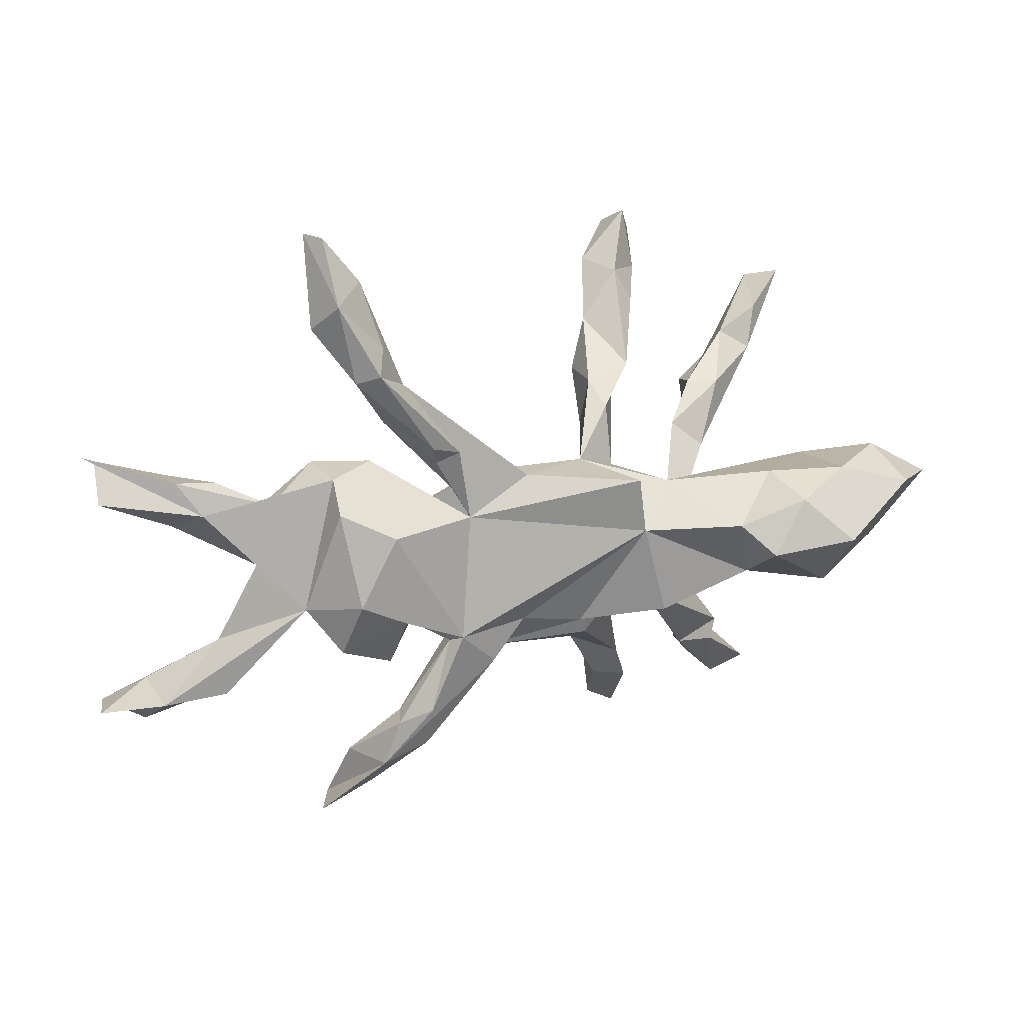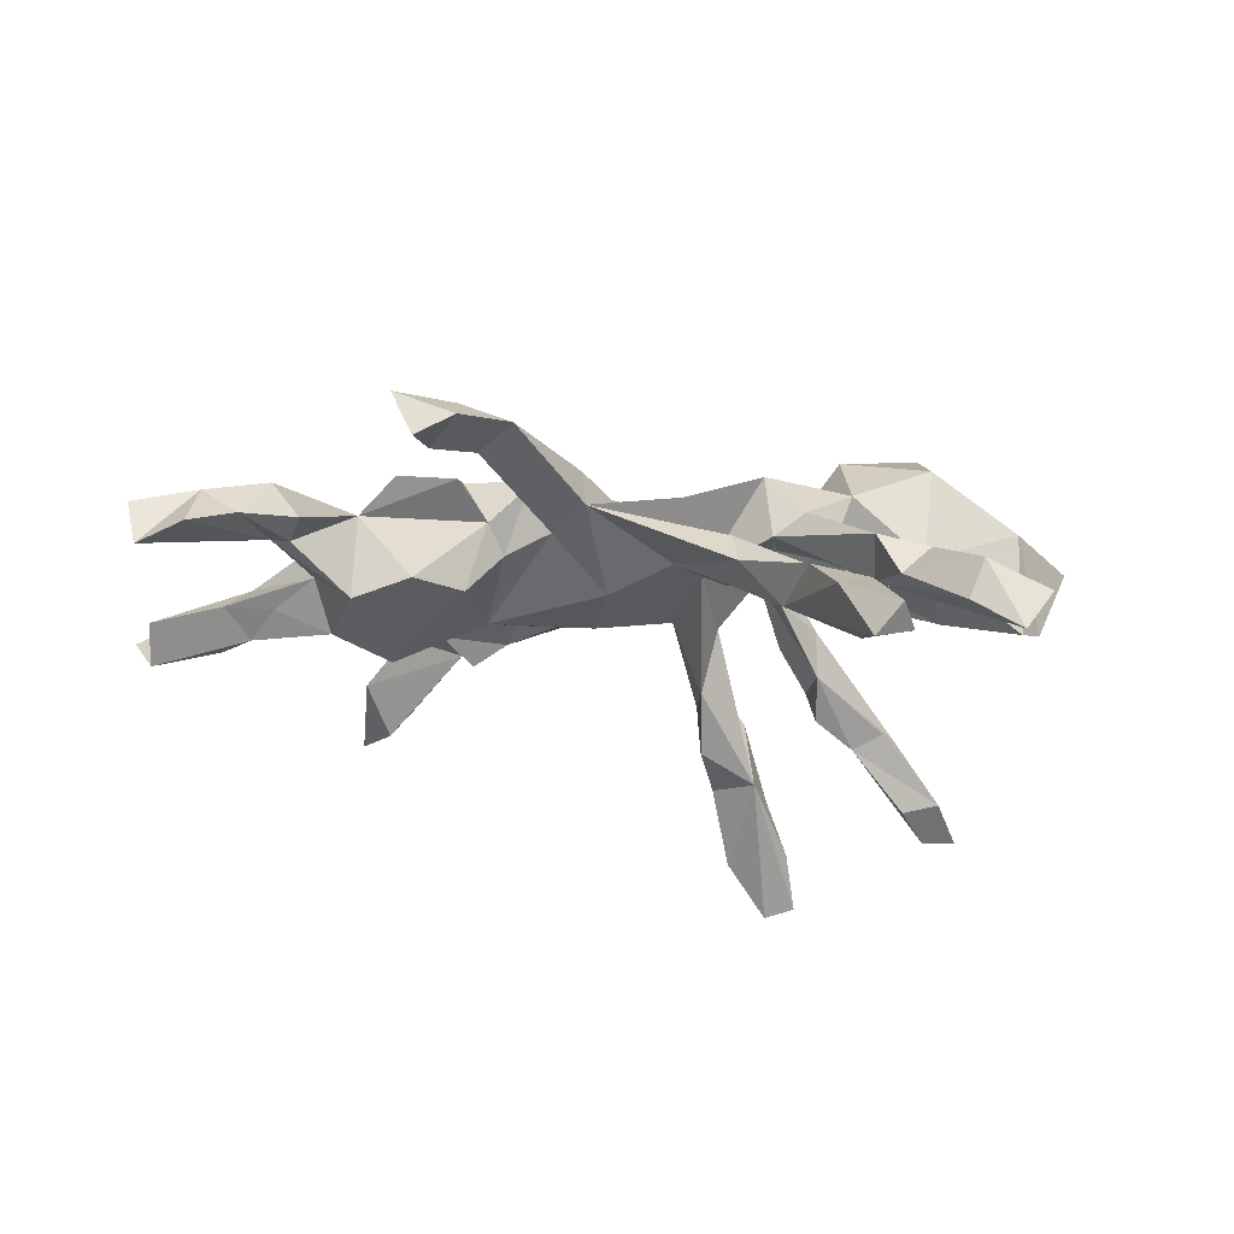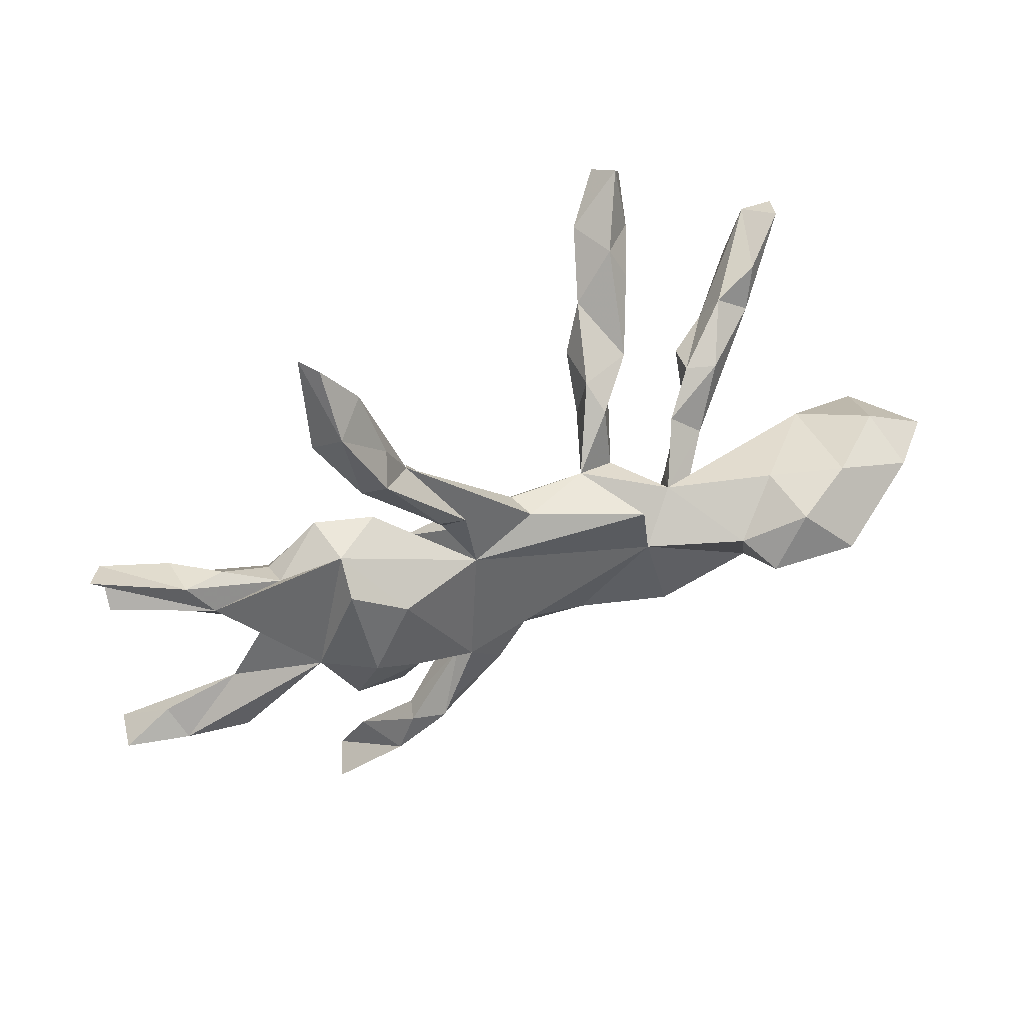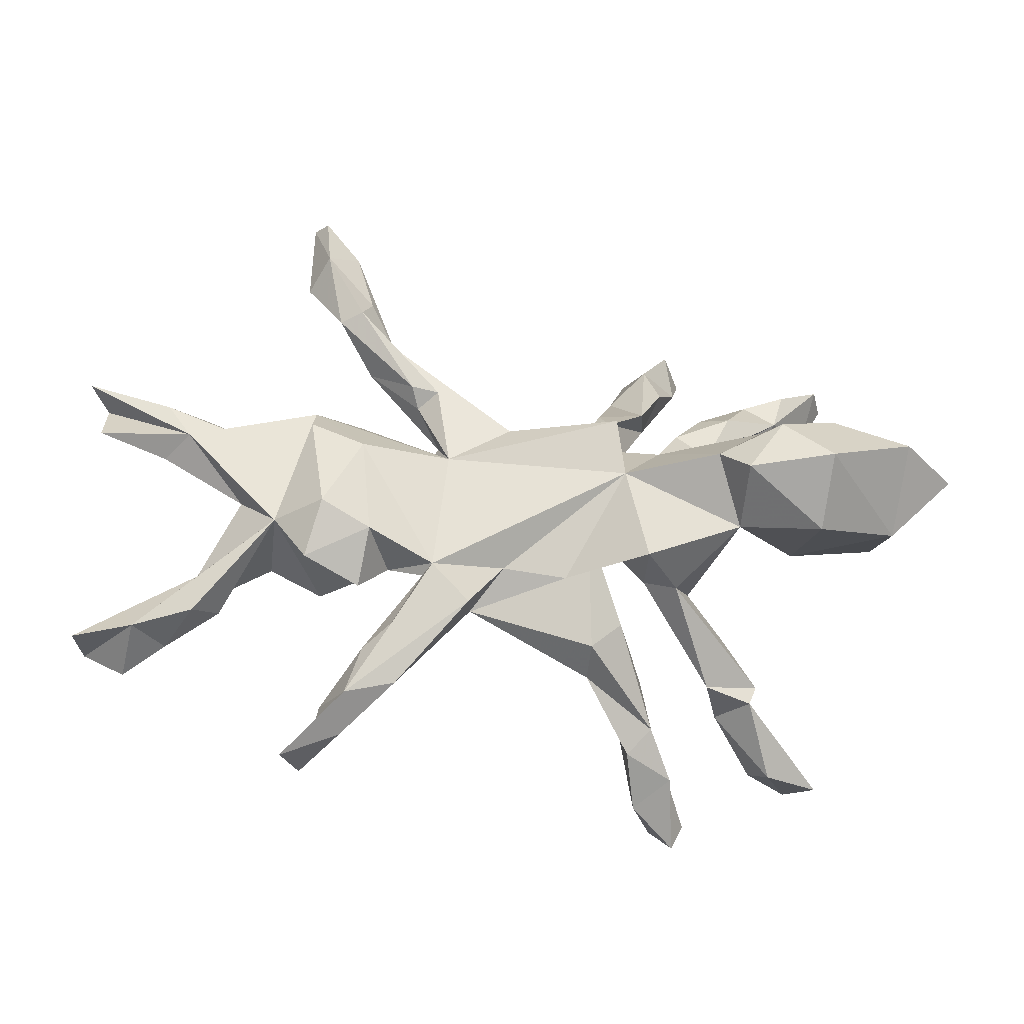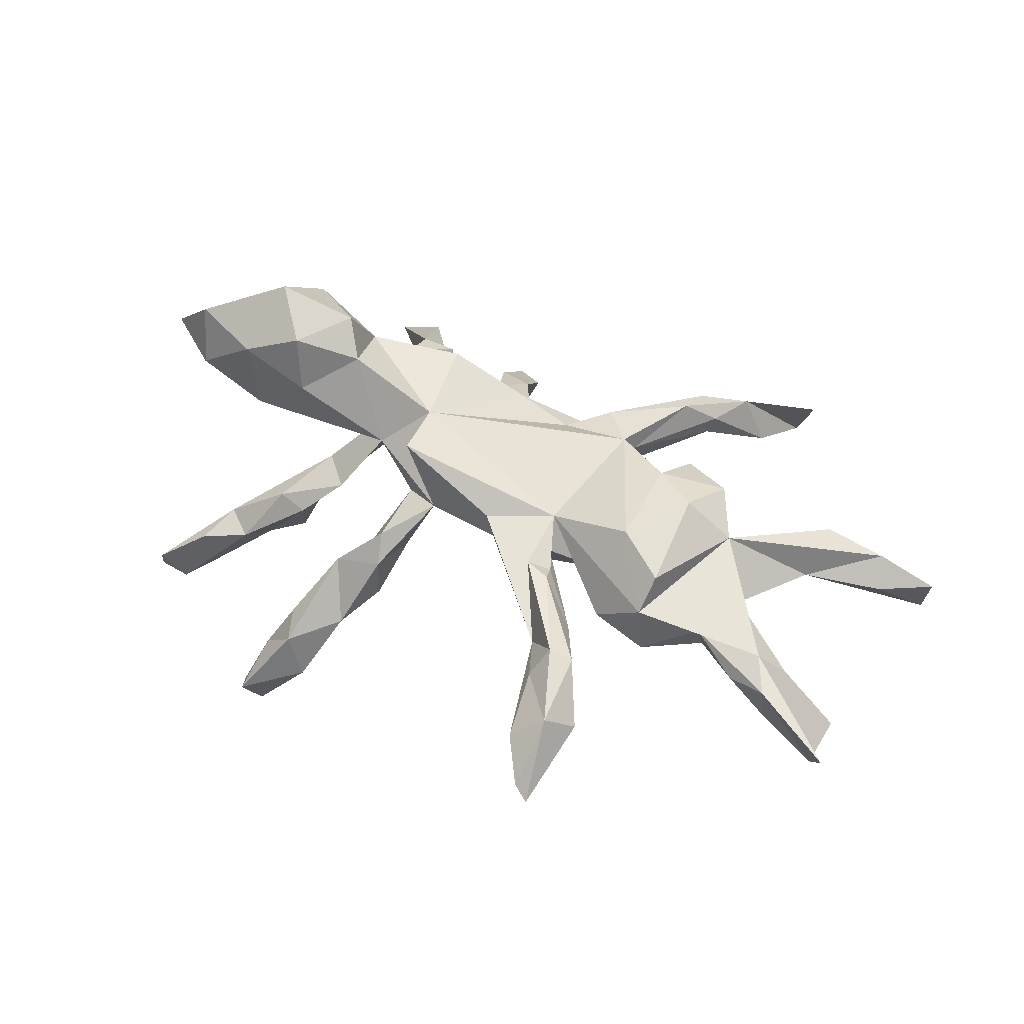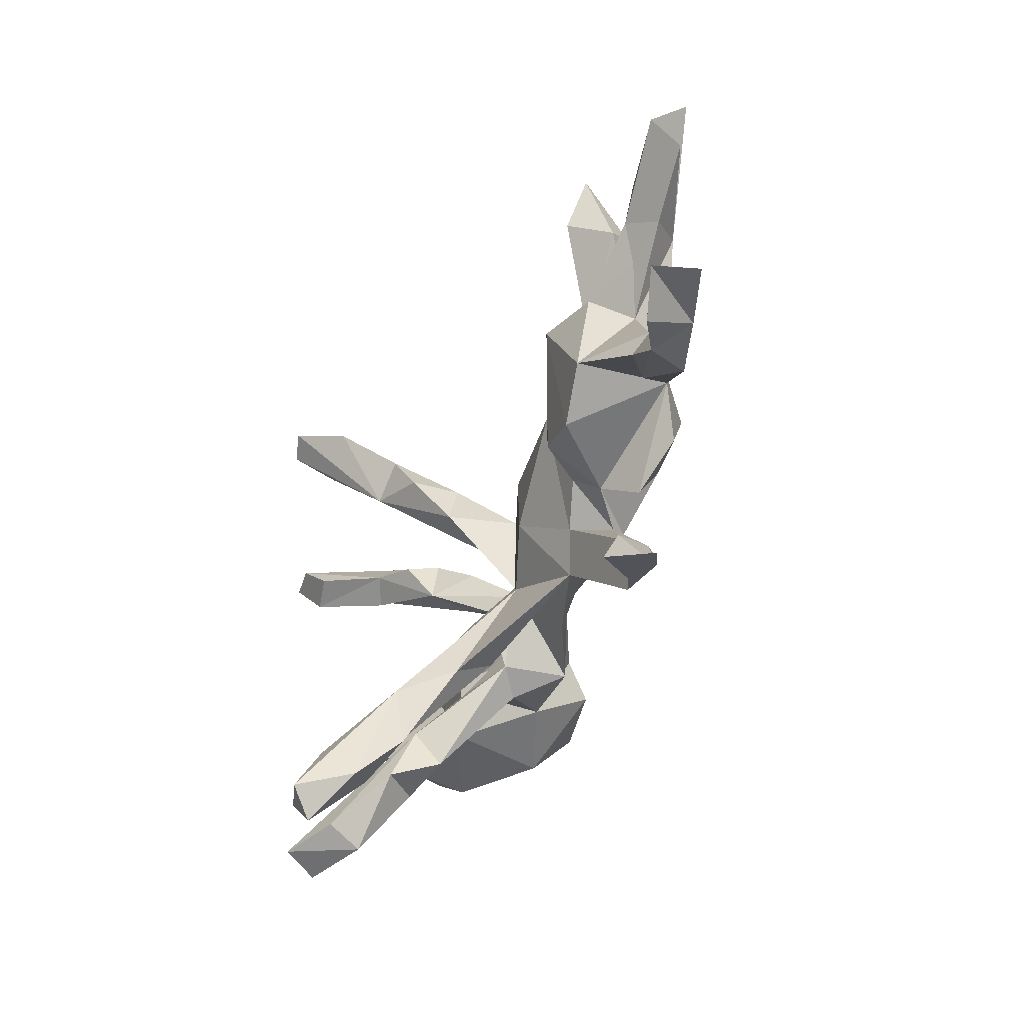
<metadata>
{"format":"obj","ext":"obj","renderer":"f3d","projection":"perspective","resolution":1024,"background":"white","views":[{"elev":22.3,"azim":-22.2,"up":"+Y"},{"elev":-28.0,"azim":-8.6,"up":"+Z"},{"elev":49.6,"azim":-26.0,"up":"+Y"},{"elev":-22.0,"azim":-5.8,"up":"+Y"},{"elev":48.1,"azim":-148.1,"up":"+Z"},{"elev":-48.9,"azim":-112.2,"up":"+Y"}]}
</metadata>
<code>
v 0.5407 0.3632 -0.2699
v 0.3258 0.4581 -0.37
v 0.2355 -0.5063 -0.3274
v 0.5999 0.3639 -0.2651
v 0.272 -0.5453 -0.2869
v 0.49 0.2998 -0.2414
v 0.2956 0.5047 -0.3286
v 0.2227 0.2818 -0.2135
v 0.2755 0.4729 -0.3836
v 0.5521 0.2861 -0.2288
v 0.2416 -0.4105 -0.2812
v 0.5314 -0.4481 -0.198
v 0.4854 -0.4419 -0.2621
v 0.4316 -0.4408 -0.1438
v 0.2977 -0.4986 -0.3091
v 0.3024 0.4001 -0.2922
v 0.4077 -0.4201 -0.2073
v 0.1915 -0.4833 -0.2309
v 0.5799 0.3829 -0.2116
v 0.201 0.4217 -0.3068
v 0.4954 0.3375 -0.1454
v 0.194 -0.3566 -0.2236
v 0.1495 -0.3035 -0.1788
v 0.2149 -0.3556 -0.1434
v 0.3916 0.2482 -0.1507
v 0.3155 -0.2317 -0.0827
v 0.414 0.3024 -0.1261
v 0.26 0.36 -0.2075
v 0.2559 -0.4385 -0.1923
v 0.1951 -0.2684 -0.1374
v 0.2322 0.418 -0.2233
v 0.4704 0.2659 -0.1159
v 0.1594 0.3344 -0.205
v 0.3309 -0.334 -0.122
v 0.1704 -0.4005 -0.155
v 0.6708 0.02425 -0.02072
v 0.4017 -0.2893 -0.07741
v 0.08729 -0.2758 -0.08695
v 0.6252 -0.02267 -0.04566
v 0.4402 0.2217 -0.1289
v 0.1232 0.2488 -0.1753
v 0.621 -0.05742 0.1276
v 0.2058 0.2689 -0.1053
v 0.5171 0.08923 0.02396
v 0.3097 0.2364 -0.05204
v 0.3218 0.2205 -0.113
v 0.3015 -0.3034 -0.03632
v 0.3351 -0.2009 -0.05881
v 0.1181 0.2523 -0.0849
v 0.3743 0.003013 0.02787
v 0.3862 -0.3239 -0.06457
v 0.4478 -0.07598 0.05499
v 0.2647 -0.1398 -9.1e-05
v 0.3114 0.1522 -0.06161
v 0.1455 -0.1881 -0.0372
v 0.7371 0.05375 0.1187
v 0.1096 0.1617 -0.1033
v 0.3618 0.2346 -0.03496
v 0.0879 -0.2061 -0.09354
v 0.7143 -0.05613 0.1073
v 0.3077 0.1324 0.01633
v 0.09496 -0.1391 -0.05675
v 0.2288 -0.1556 0.08075
v 0.2526 0.1778 0.001267
v 0.2297 0.06159 0.02713
v 0.05728 0.138 0.01683
v 0.1304 0.1103 -0.003996
v 0.08835 -0.2366 -0.02106
v 0.1321 0.2153 -0.03555
v 0.2019 0.1012 0.09001
v -0.08204 -0.03662 -0.03465
v 0.01909 -0.09363 0.000576
v 0.07903 -0.02208 0.02237
v 0.6187 0.1253 0.1173
v 0.2008 -0.04819 0.06751
v 0.3766 0.1193 0.1597
v -0.08565 0.07521 -0.03812
v 0.1765 -0.1338 0.04312
v -0.2696 0.05019 -0.05719
v 0.2872 0.009859 0.1126
v 0.2451 0.0809 0.08822
v 0.5019 0.1264 0.2084
v -0.4078 -0.1366 -0.08209
v -0.1484 0.1292 -0.01245
v 0.4667 -0.08752 0.2224
v -0.3199 -0.09564 -0.07854
v -0.1866 -0.1324 0.01949
v -0.08423 0.1423 0.01657
v -0.4999 -0.08379 -0.09946
v -0.421 0.08777 -0.1209
v 0.6379 0.08238 0.2159
v -0.1405 -0.1985 0.03786
v -0.2579 -0.08523 -0.003577
v 0.02652 -0.1493 0.09536
v 0.1299 0.03499 0.1518
v 0.1678 -0.1232 0.1626
v 0.4761 0.0212 0.3069
v 0.331 -0.06918 0.1723
v -0.2173 0.2301 0.000176
v 0.1156 0.1365 0.1541
v -0.4354 -0.4815 -0.03625
v -0.1999 0.1219 0.02368
v -0.07124 0.1448 0.06985
v -0.4385 0.18 -0.05407
v -0.3995 0.497 -0.06271
v -0.2298 -0.1502 0.08513
v -0.2711 0.2869 -0.01857
v -0.3391 0.1786 -0.02184
v -0.4625 0.556 -0.05467
v -0.3681 -0.4339 0.03783
v -0.4419 0.6024 -0.03871
v -0.2881 0.33 0.02352
v -0.2888 -0.1236 0.03525
v -0.08425 -0.1318 0.08614
v -0.3278 0.2663 0.02504
v -0.4035 -0.3772 0.007882
v 0.2879 0.04772 0.2258
v 0.3973 0.09545 0.2593
v -0.2748 -0.3508 0.084
v -0.2405 0.1877 0.05748
v -0.5238 0.07276 -0.08435
v -0.6016 -0.1591 -0.04627
v -0.7593 -0.2939 -0.09911
v -0.8327 -0.2534 -0.1232
v -0.1839 0.08143 0.0762
v 0.1264 0.07047 0.2007
v -0.1477 -0.1997 0.09841
v 0.3308 0.00364 0.2802
v -0.2056 0.2118 0.08302
v -0.4487 0.4459 0.009874
v -0.2136 -0.1361 0.1126
v -0.4186 0.6002 -0.003599
v -0.3626 -0.3729 0.09588
v -0.5341 0.1147 -0.04693
v -0.742 -0.2295 -0.006574
v -0.5306 0.1303 0.003279
v -0.3571 0.5202 0.003521
v -0.3222 -0.2829 0.0657
v -0.6317 -0.1254 -0.02737
v -0.4954 -0.04906 0.07264
v -0.3433 -0.1728 0.08286
v -0.5584 0.0137 -0.01387
v -0.7024 0.1855 -0.07493
v -0.3289 0.4074 0.03902
v -0.3878 0.356 0.06409
v -0.6539 0.1434 -0.06979
v -0.8185 0.2215 -0.0917
v -0.6198 0.08279 -0.04142
v -0.3273 -0.07963 0.1314
v -0.5897 -0.1968 -0.02369
v -0.3335 -0.2941 0.09837
v -0.4269 0.1762 0.03921
v -0.8492 -0.2411 -0.04373
v -0.4699 -0.4742 0.04227
v -0.2531 0.2229 0.08001
v -0.2839 -0.2588 0.1385
v -0.6838 -0.2519 -0.05509
v -0.7623 -0.1883 -0.0524
v -0.4133 0.494 0.05985
v -0.6357 -0.2085 0.02833
v -0.349 0.3695 0.08457
v -0.703 0.1046 -0.0302
v -0.4401 -0.128 0.107
v -0.699 0.1959 0.001586
v -0.3416 0.083 0.1258
v -0.6241 0.1785 -0.02148
v -0.6583 0.1348 0.01916
v -0.8495 0.2511 -0.03739
v -0.4339 0.1308 0.09668
v -0.8253 0.158 -0.04299
v -0.4124 -0.03266 0.1403
f 162 148 142
f 121 142 148
f 167 162 142
f 146 148 162
f 164 166 143
f 146 143 166
f 147 164 143
f 136 166 164
f 135 140 139
f 142 139 140
f 160 140 135
f 157 160 135
f 150 140 160
f 140 163 171
f 149 171 163
f 169 140 171
f 141 149 163
f 165 171 149
f 131 165 149
f 169 171 165
f 167 142 140
f 152 167 140
f 152 169 165
f 152 140 169
f 162 170 147
f 167 147 170
f 146 162 147
f 167 170 162
f 136 167 152
f 125 152 165
f 168 147 167
f 134 166 136
f 167 136 164
f 168 167 164
f 164 147 168
f 146 147 143
f 161 145 155
f 115 155 145
f 129 161 155
f 159 145 161
f 159 130 145
f 112 145 130
f 111 130 159
f 144 159 161
f 80 50 52
f 44 52 50
f 98 80 52
f 44 50 80
f 77 73 71
f 72 71 73
f 42 85 52
f 98 52 85
f 98 53 75
f 78 75 53
f 65 98 75
f 63 53 98
f 26 78 53
f 62 73 55
f 68 55 73
f 59 62 55
f 72 73 62
f 59 72 62
f 47 63 78
f 96 78 63
f 48 53 63
f 24 55 68
f 92 68 73
f 92 72 38
f 59 38 72
f 68 92 38
f 71 72 92
f 23 38 59
f 26 47 78
f 37 63 47
f 41 49 33
f 43 33 49
f 69 43 49
f 8 43 69
f 66 69 49
f 49 41 57
f 8 57 41
f 66 49 57
f 64 58 45
f 27 45 58
f 54 64 45
f 61 58 64
f 36 56 42
f 91 42 56
f 90 83 89
f 140 89 83
f 98 96 63
f 73 78 96
f 94 92 73
f 114 92 94
f 70 61 64
f 54 70 64
f 81 61 70
f 65 70 54
f 66 67 69
f 8 69 67
f 70 67 66
f 44 76 82
f 118 82 76
f 74 44 82
f 36 44 74
f 91 74 82
f 70 76 44
f 81 65 61
f 54 61 65
f 78 70 65
f 77 66 73
f 57 73 66
f 74 91 56
f 97 42 91
f 75 78 65
f 73 70 78
f 26 13 17
f 14 17 13
f 34 26 17
f 24 11 22
f 23 22 11
f 30 24 22
f 15 11 24
f 3 23 11
f 128 98 85
f 94 73 96
f 113 83 86
f 90 86 83
f 93 79 87
f 71 87 79
f 106 93 87
f 86 79 93
f 90 79 86
f 113 86 93
f 92 87 71
f 97 85 42
f 121 90 89
f 77 71 79
f 80 98 65
f 81 80 65
f 142 121 89
f 134 90 121
f 108 79 90
f 12 14 13
f 34 17 14
f 51 34 14
f 24 29 5
f 18 5 29
f 15 24 5
f 3 11 15
f 18 23 3
f 5 18 3
f 35 23 18
f 16 2 7
f 9 7 2
f 31 16 7
f 9 20 7
f 31 7 20
f 8 20 9
f 8 9 2
f 16 8 2
f 10 4 19
f 1 19 4
f 32 10 19
f 1 4 10
f 21 19 1
f 25 1 6
f 10 6 1
f 28 8 16
f 25 6 10
f 26 12 13
f 51 12 26
f 5 3 15
f 51 14 12
f 70 80 81
f 44 80 70
f 70 95 117
f 98 117 95
f 142 89 139
f 122 139 89
f 128 85 97
f 117 98 128
f 95 96 98
f 94 96 95
f 113 93 106
f 131 113 106
f 138 106 87
f 114 94 95
f 131 114 95
f 114 127 92
f 119 92 127
f 131 127 114
f 92 138 87
f 119 138 92
f 140 83 113
f 122 89 140
f 133 119 127
f 138 119 110
f 133 110 119
f 116 138 110
f 101 116 110
f 151 138 116
f 133 116 101
f 135 123 157
f 139 157 123
f 124 123 135
f 124 139 123
f 122 157 139
f 158 139 124
f 135 153 124
f 158 124 153
f 135 158 153
f 70 73 67
f 57 67 73
f 84 77 79
f 117 76 70
f 97 91 82
f 104 108 90
f 125 79 108
f 88 77 84
f 102 84 79
f 99 88 84
f 66 77 88
f 103 66 88
f 95 70 66
f 100 95 66
f 117 118 76
f 97 82 118
f 102 99 84
f 112 88 99
f 112 103 88
f 100 66 103
f 154 101 110
f 133 101 154
f 151 116 133
f 110 133 154
f 131 133 127
f 156 133 131
f 156 151 133
f 106 138 151
f 132 137 111
f 105 111 137
f 159 137 132
f 130 111 105
f 112 105 137
f 144 112 137
f 130 105 112
f 115 112 107
f 99 107 112
f 99 115 107
f 145 112 115
f 61 32 58
f 27 58 32
f 54 32 61
f 46 54 45
f 25 46 45
f 25 54 46
f 28 43 8
f 57 8 67
f 36 74 56
f 40 54 25
f 39 42 52
f 26 53 48
f 37 48 63
f 23 59 55
f 30 23 55
f 34 47 26
f 24 30 55
f 38 24 68
f 8 41 33
f 22 23 30
f 26 37 51
f 47 51 37
f 106 151 156
f 150 160 157
f 139 158 135
f 155 115 120
f 102 120 115
f 129 155 120
f 125 112 129
f 161 129 112
f 144 161 112
f 159 144 137
f 132 111 159
f 141 163 140
f 113 149 141
f 47 34 51
f 35 38 23
f 24 38 35
f 29 24 35
f 43 28 31
f 16 31 28
f 33 43 31
f 33 31 20
f 8 33 20
f 32 21 27
f 1 27 21
f 19 21 32
f 40 10 32
f 54 40 32
f 25 10 40
f 44 36 39
f 42 39 36
f 52 44 39
f 48 37 26
f 102 115 99
f 125 95 100
f 125 103 112
f 100 103 125
f 125 120 102
f 152 108 104
f 136 152 104
f 125 108 152
f 134 104 90
f 128 118 117
f 120 125 129
f 79 125 102
f 136 104 134
f 146 134 121
f 128 97 118
f 166 134 146
f 148 146 121
f 131 125 165
f 113 131 149
f 95 125 131
f 25 45 27
f 1 25 27
f 18 29 35
f 122 150 157
f 131 106 156
f 140 150 122
f 141 140 113

</code>
